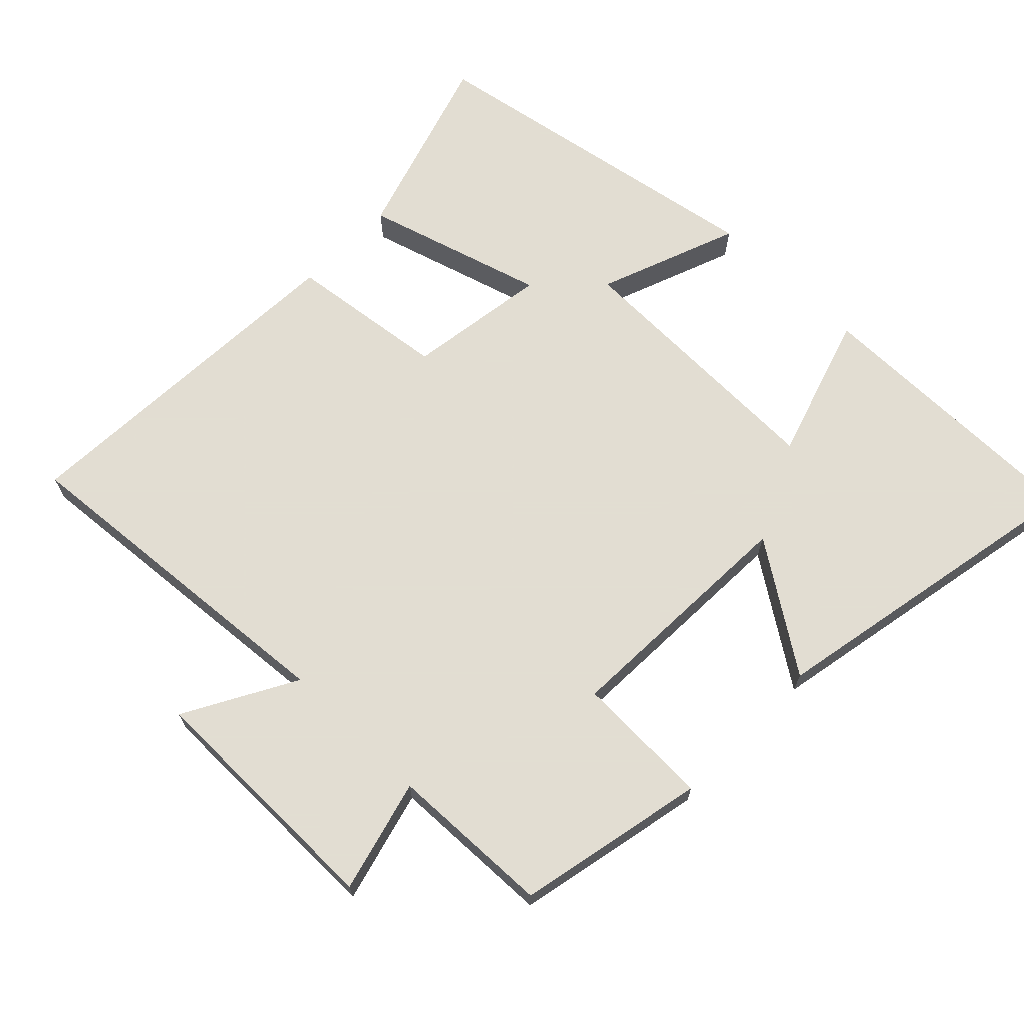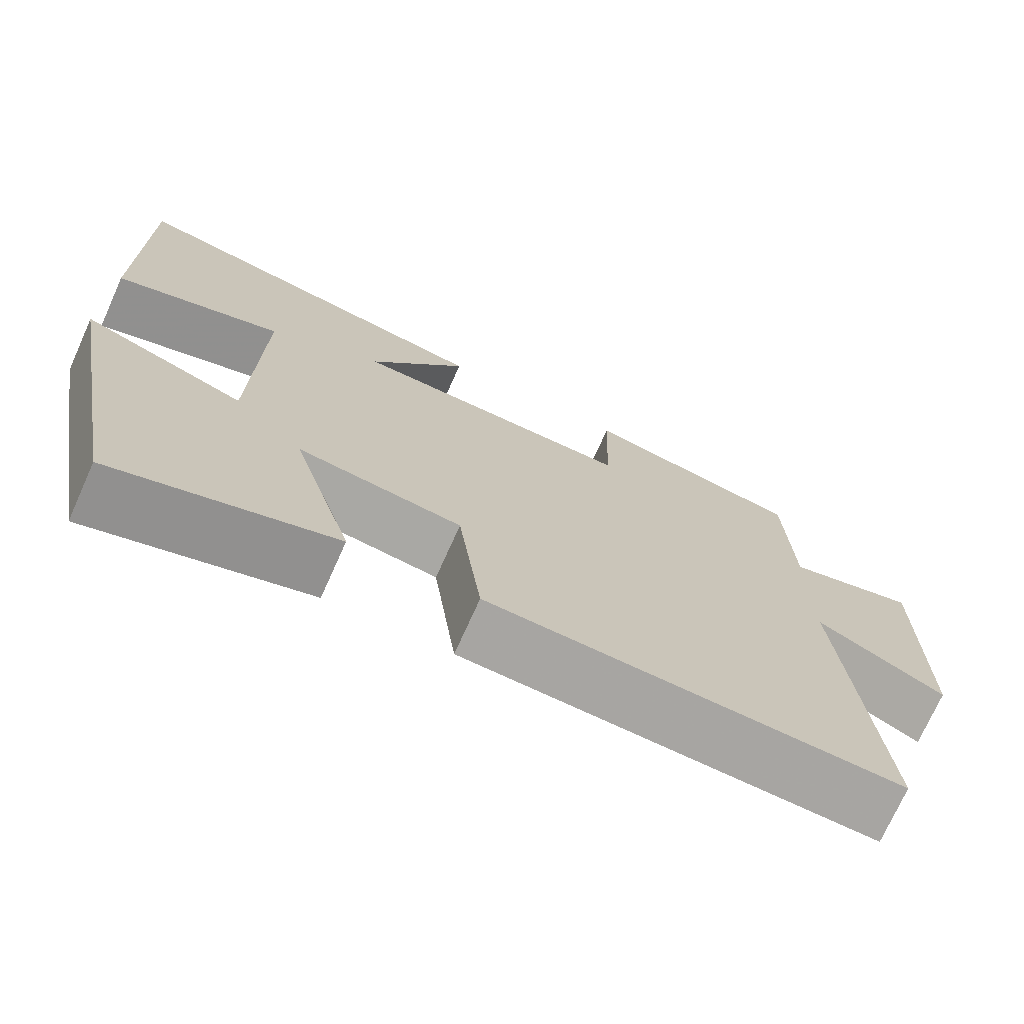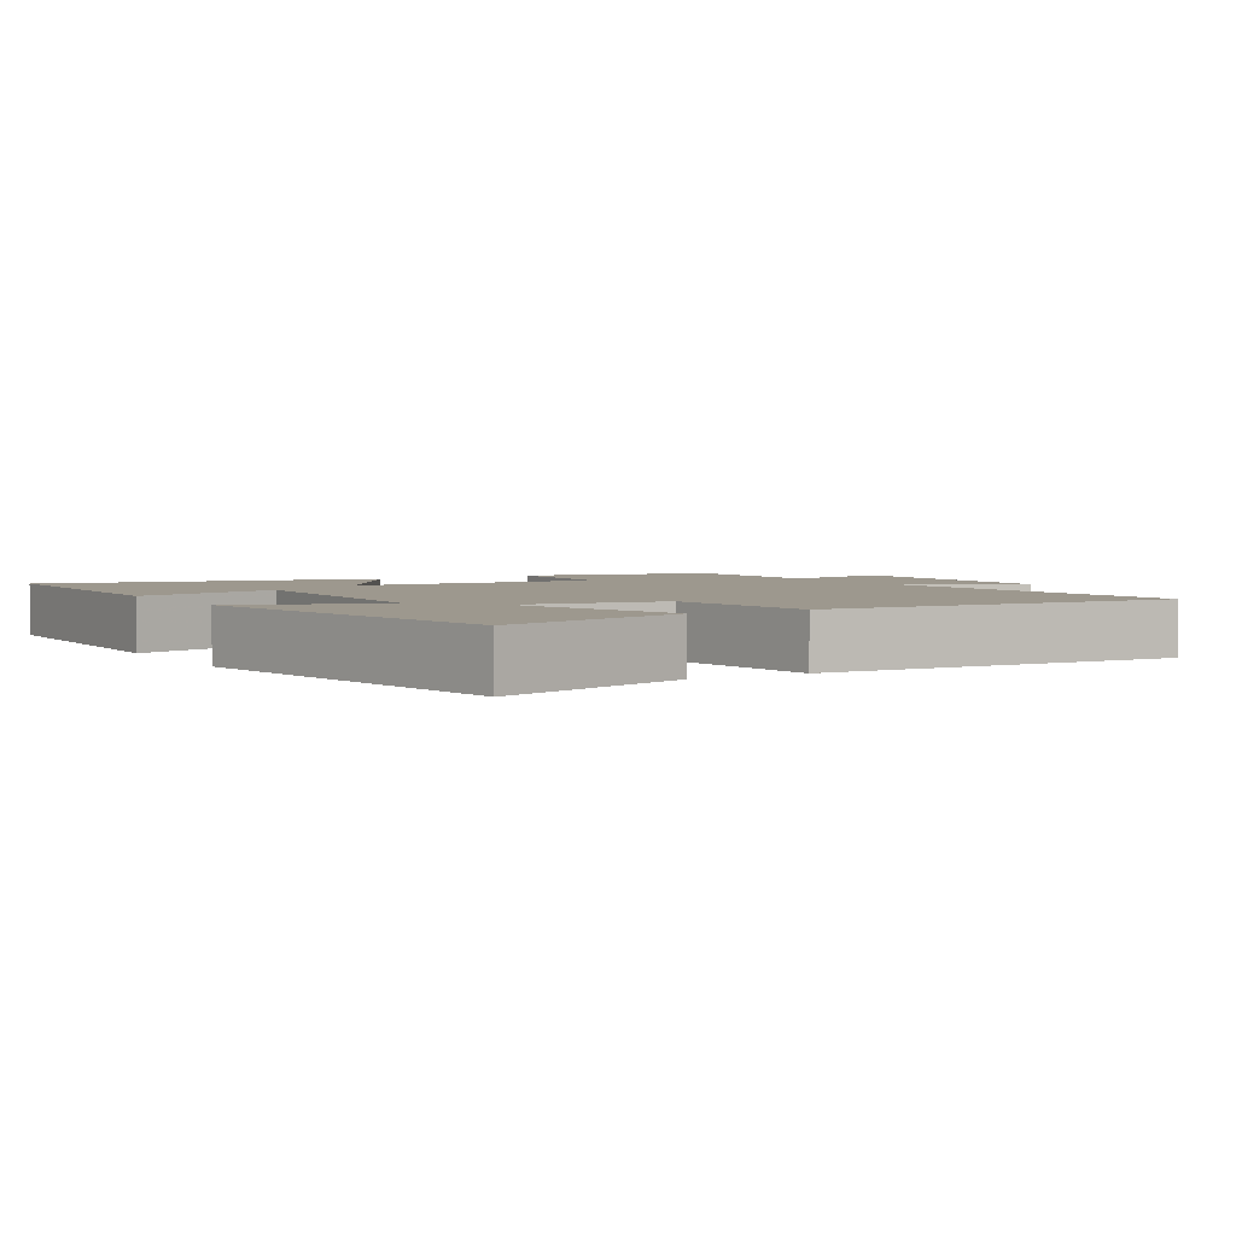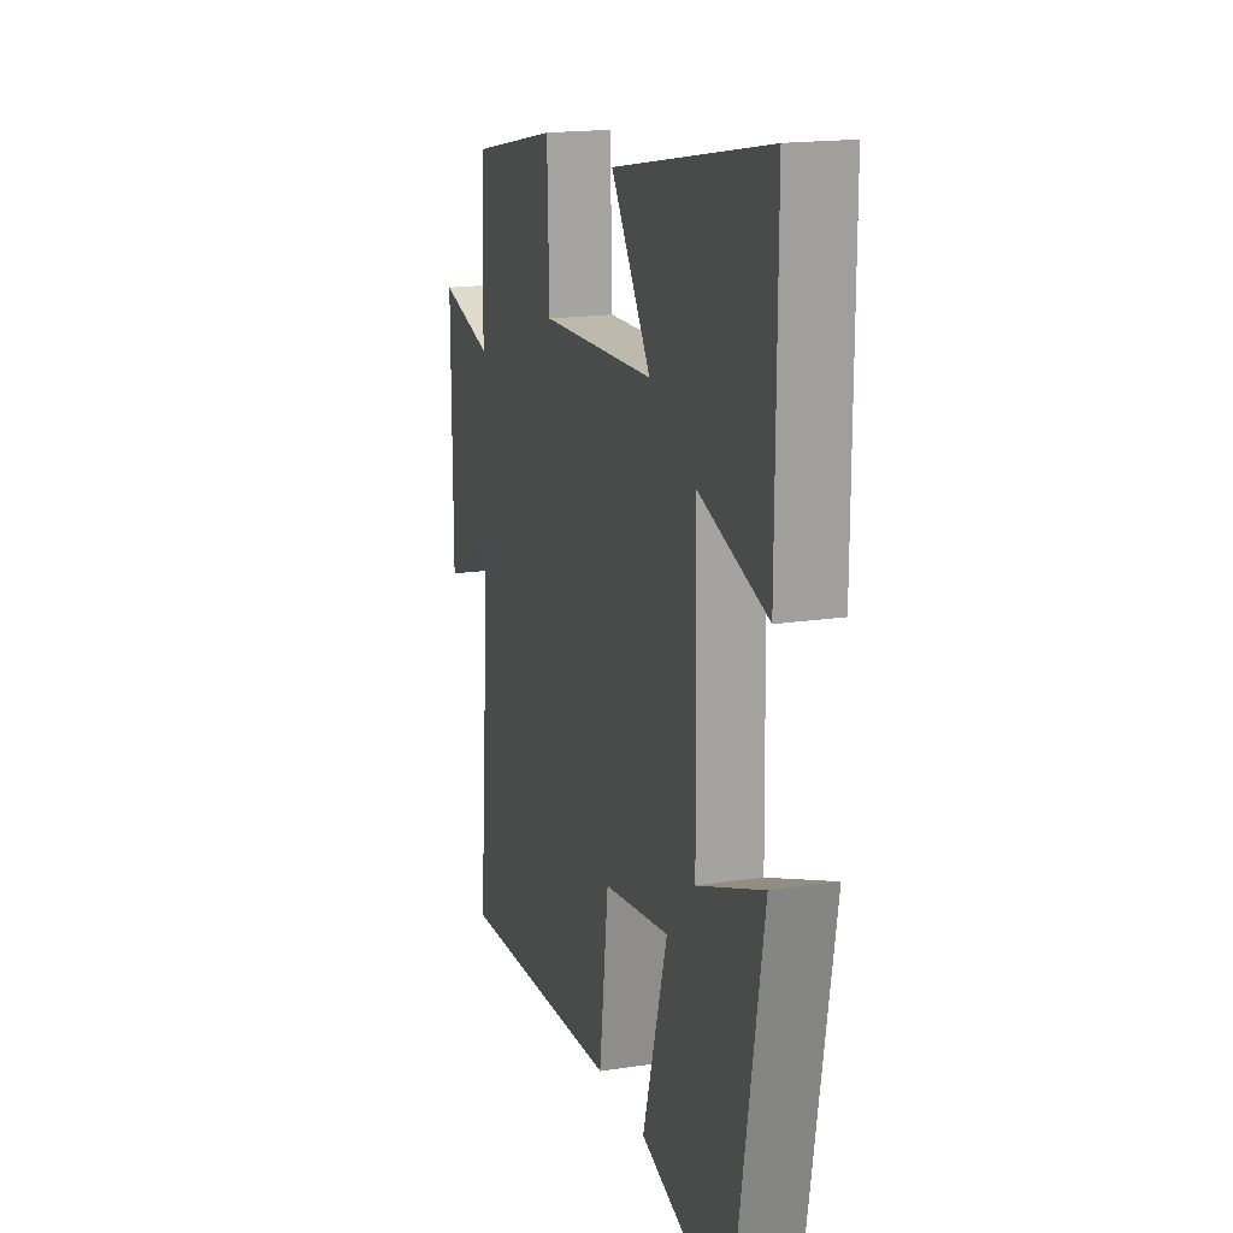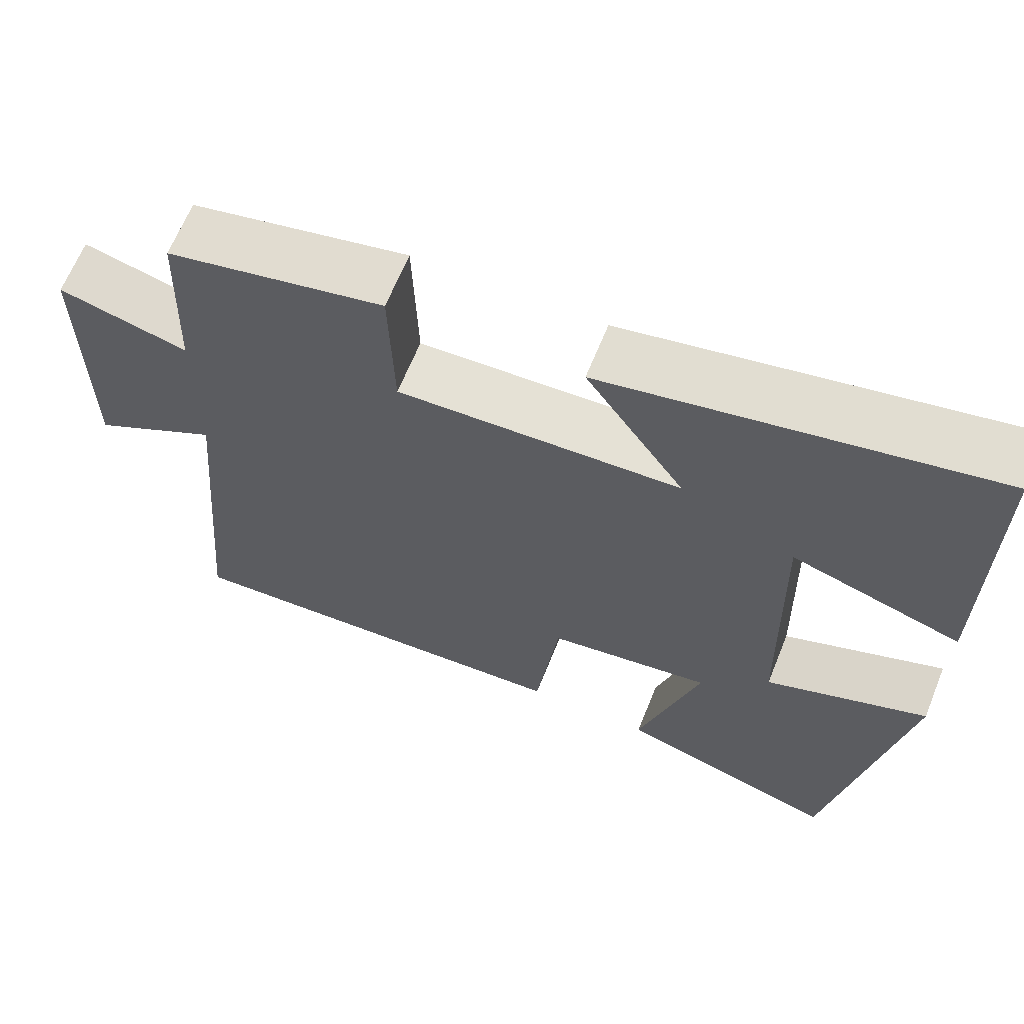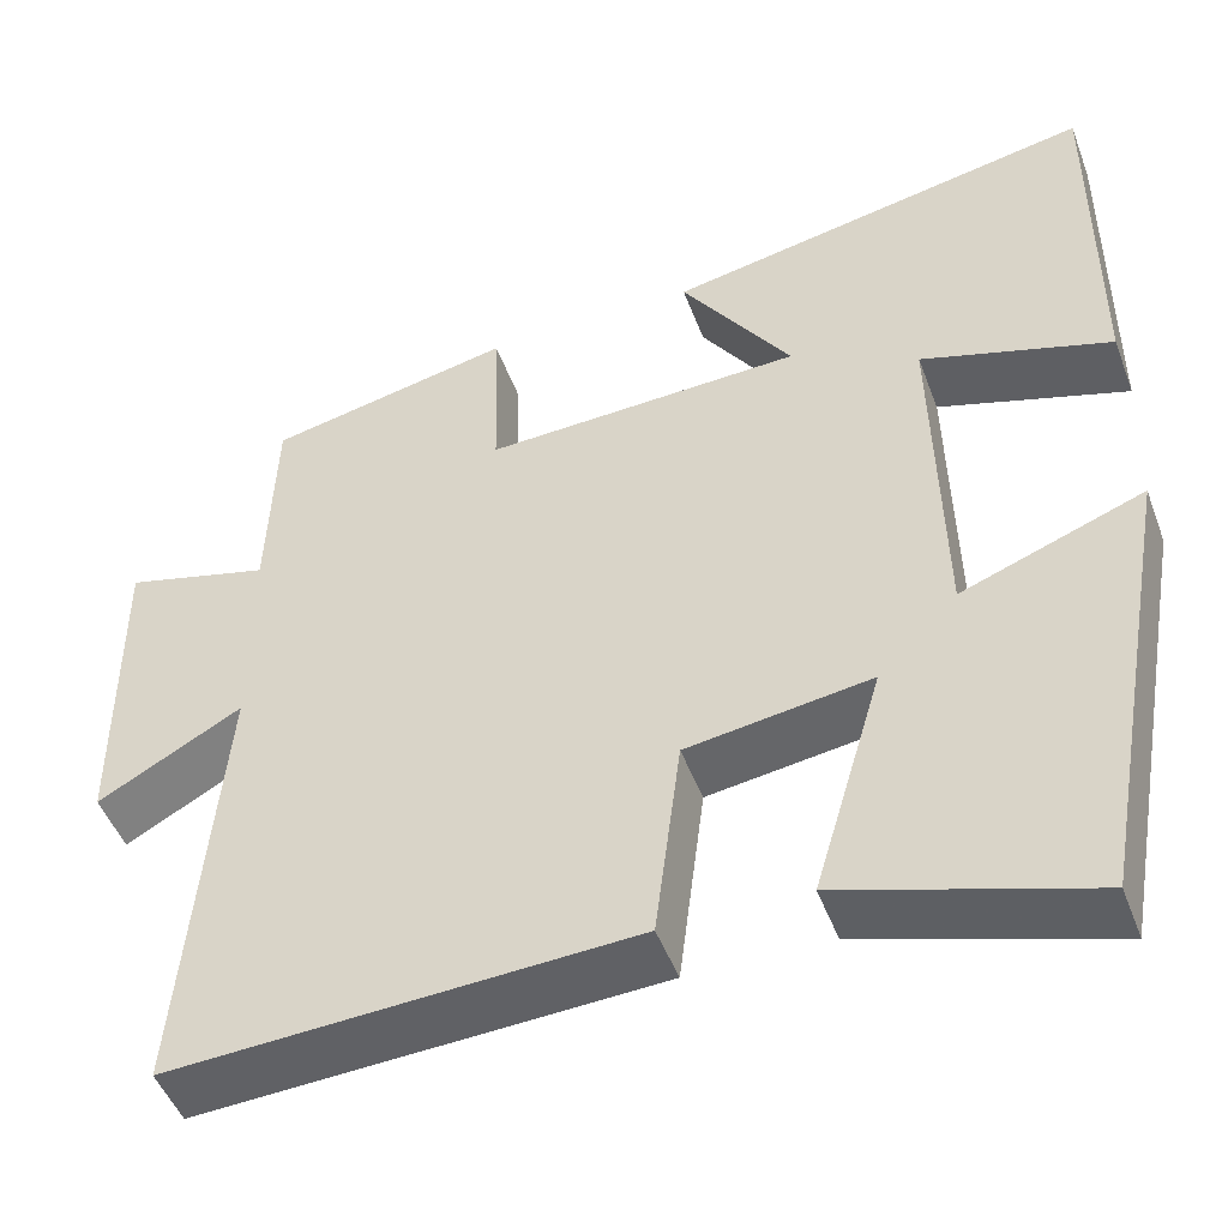
<metadata>
{"format":"obj","ext":"obj","renderer":"f3d","projection":"perspective","resolution":1024,"background":"white","views":[{"elev":68.1,"azim":-45.7,"up":"+Y"},{"elev":-73.2,"azim":155.8,"up":"+Z"},{"elev":3.2,"azim":149.5,"up":"+Y"},{"elev":17.6,"azim":73.1,"up":"+Z"},{"elev":64.9,"azim":22.0,"up":"+Z"},{"elev":-48.5,"azim":20.2,"up":"+Z"}]}
</metadata>
<code>
v -0.542 0.07 -0.526
v -0.5 0.07 -0.024
v -0.661 0.07 -0.113
v -0.663 0.07 0.249
v -0.5 0.07 0.206
v -0.492 0.07 0.442
v -0.218 0.07 0.5
v -0.212 0.07 0.302
v 0.144 0.07 0.316
v 0.02 0.07 0.5
v 0.502 0.07 0.594
v 0.5 0.07 0.176
v 0.288 0.07 0.243
v 0.296 0.07 -0.151
v 0.5 0.07 -0.074
v 0.408 0.07 -0.587
v 0.131 0.07 -0.5
v 0.208 0.07 -0.239
v 0.002 0.07 -0.269
v -0.027 0.07 -0.5
v -0.542 0 -0.526
v -0.5 0 -0.024
v -0.661 0 -0.113
v -0.663 0 0.249
v -0.5 0 0.206
v -0.492 0 0.442
v -0.218 0 0.5
v -0.212 0 0.302
v 0.144 0 0.316
v 0.02 0 0.5
v 0.502 0 0.594
v 0.5 0 0.176
v 0.288 0 0.243
v 0.296 0 -0.151
v 0.5 0 -0.074
v 0.408 0 -0.587
v 0.131 0 -0.5
v 0.208 0 -0.239
v 0.002 0 -0.269
v -0.027 0 -0.5
f 19 20 1 2
f 18 19 2
f 15 16 17 18
f 14 15 18
f 13 14 18 2
f 10 11 12 13
f 9 10 13
f 8 9 13 2
f 5 6 7 8
f 5 8 2 3
f 3 4 5
f 22 21 40 39
f 22 39 38
f 38 37 36 35
f 38 35 34
f 22 38 34 33
f 33 32 31 30
f 33 30 29
f 22 33 29 28
f 28 27 26 25
f 23 22 28 25
f 25 24 23
f 1 21 22 2
f 2 22 23 3
f 3 23 24 4
f 4 24 25 5
f 5 25 26 6
f 6 26 27 7
f 7 27 28 8
f 8 28 29 9
f 9 29 30 10
f 10 30 31 11
f 11 31 32 12
f 12 32 33 13
f 13 33 34 14
f 14 34 35 15
f 15 35 36 16
f 16 36 37 17
f 17 37 38 18
f 18 38 39 19
f 19 39 40 20
f 20 40 21 1

</code>
